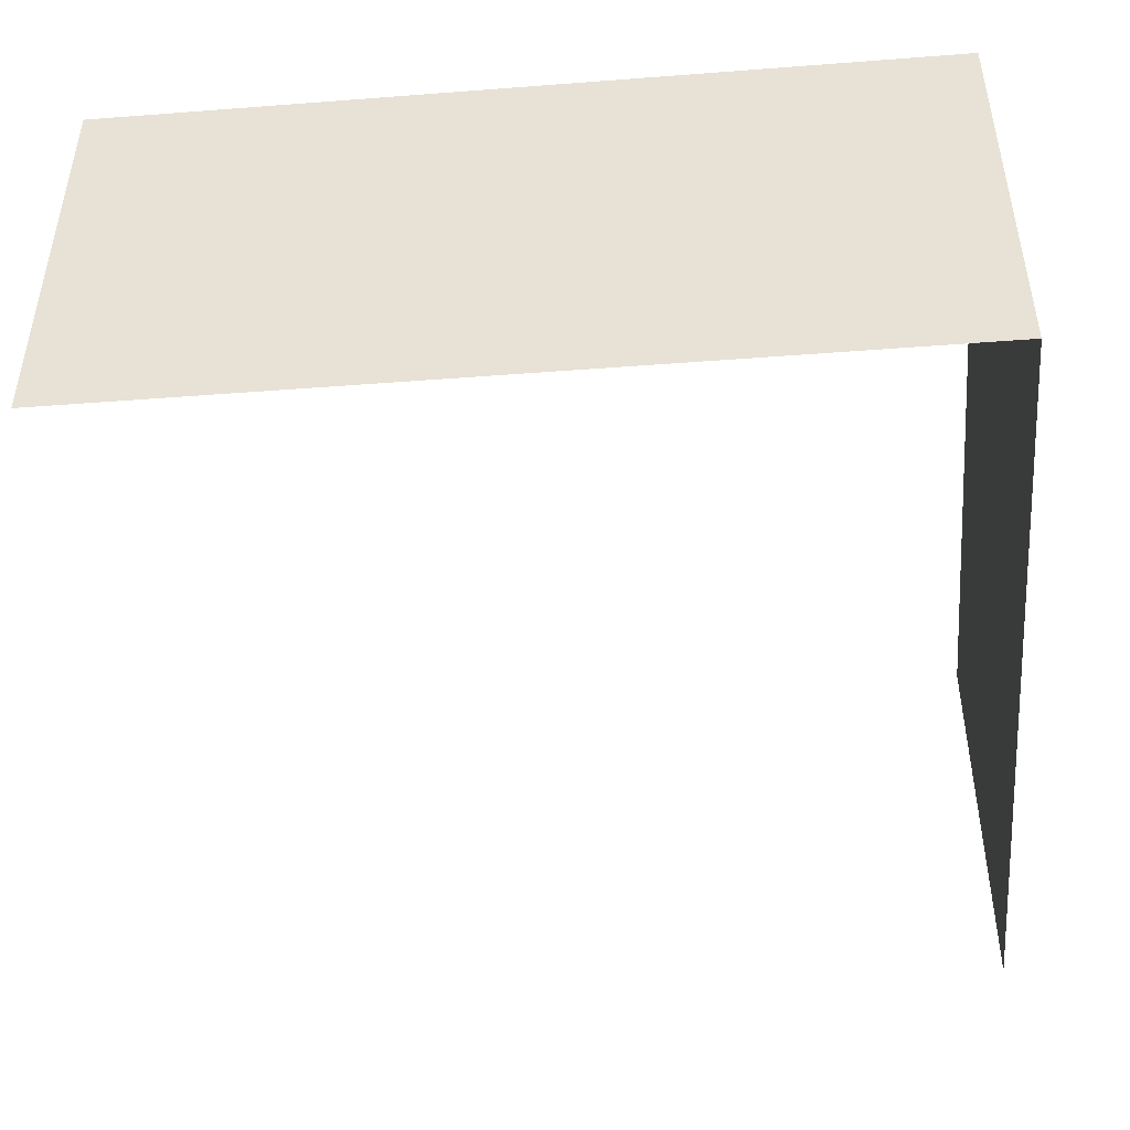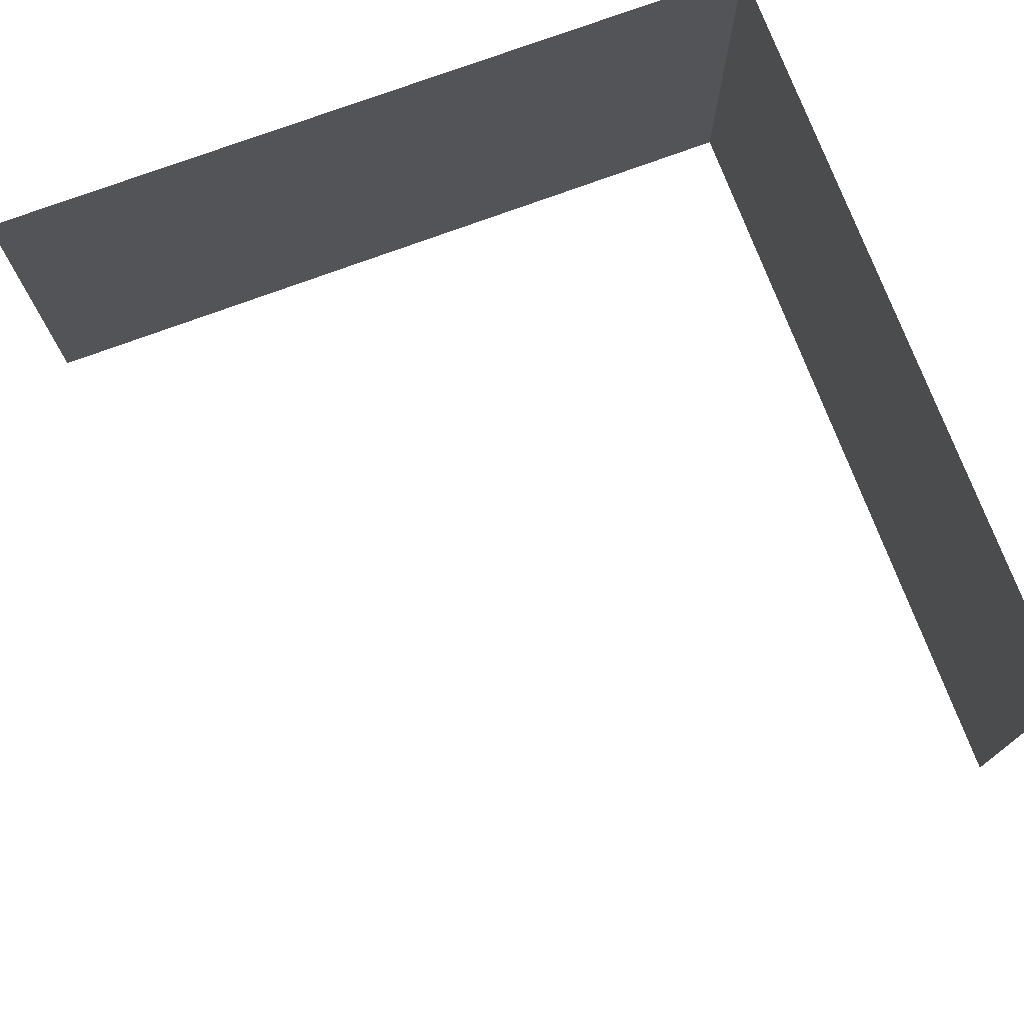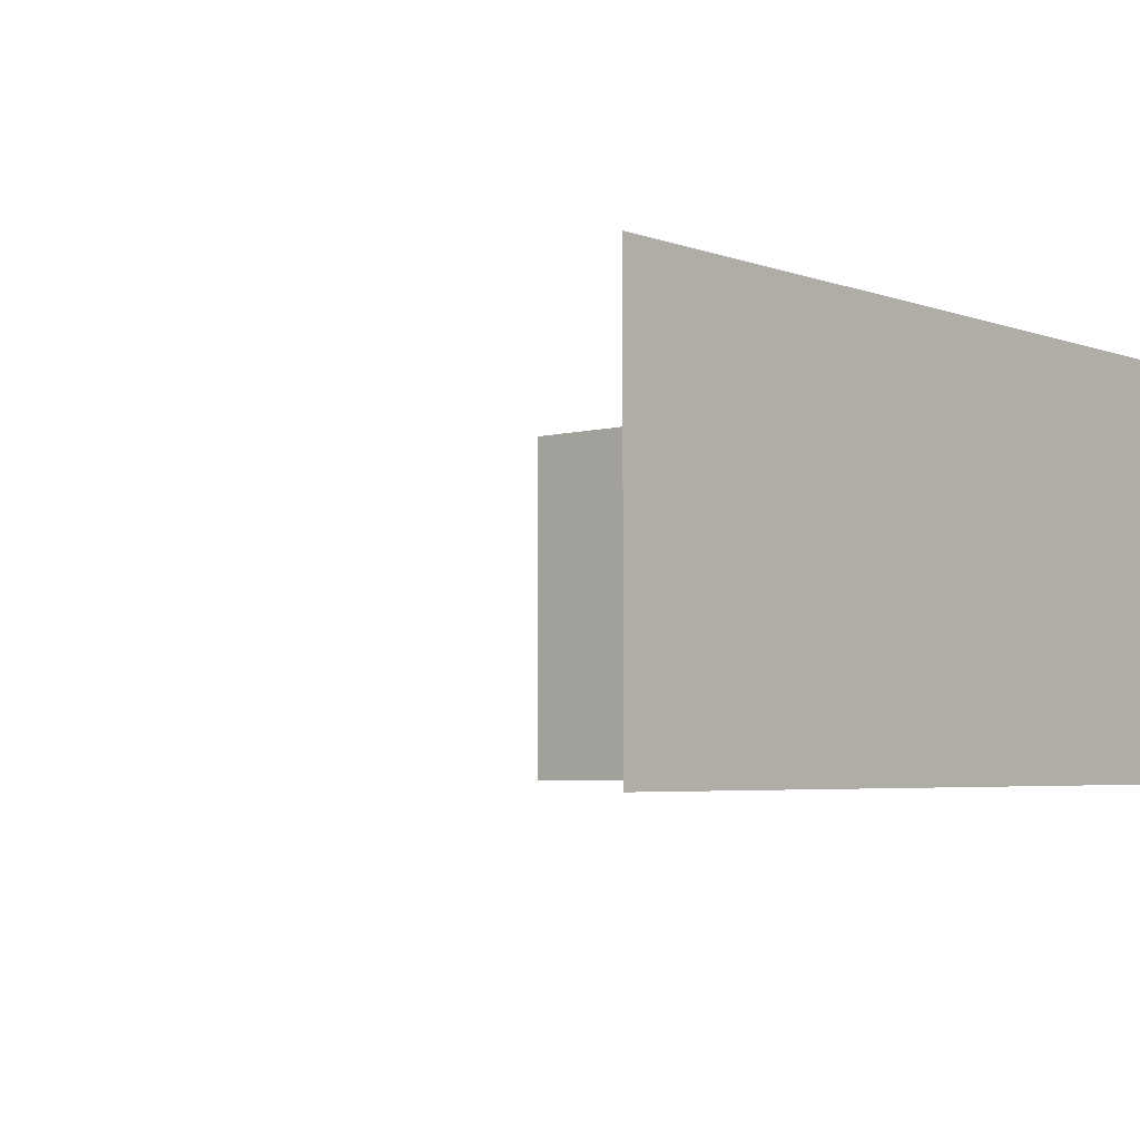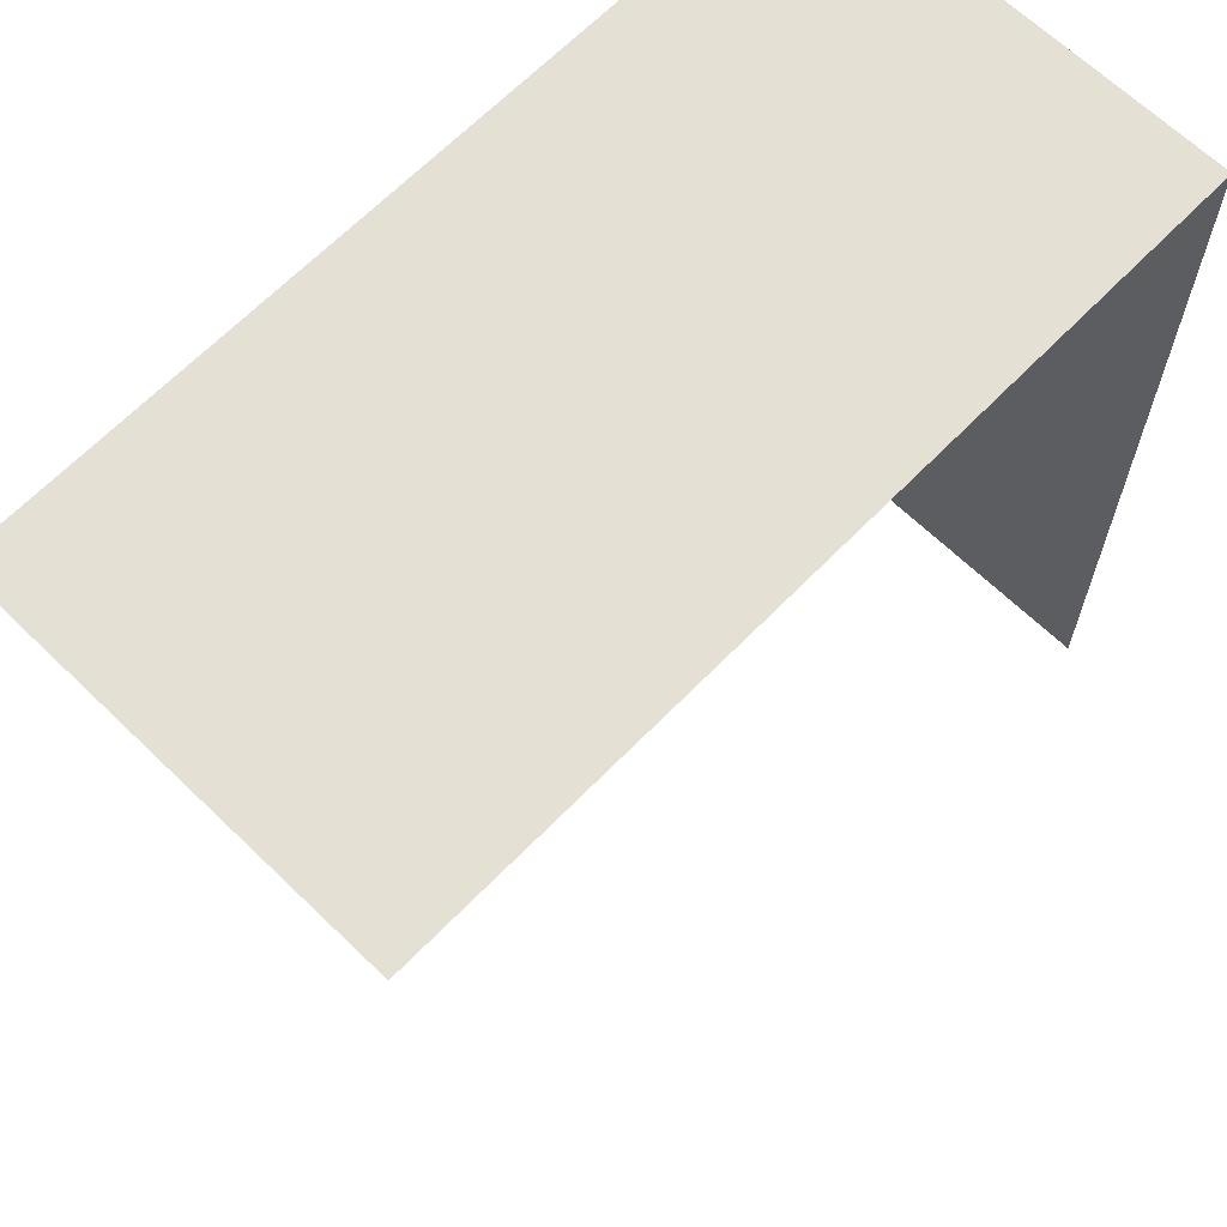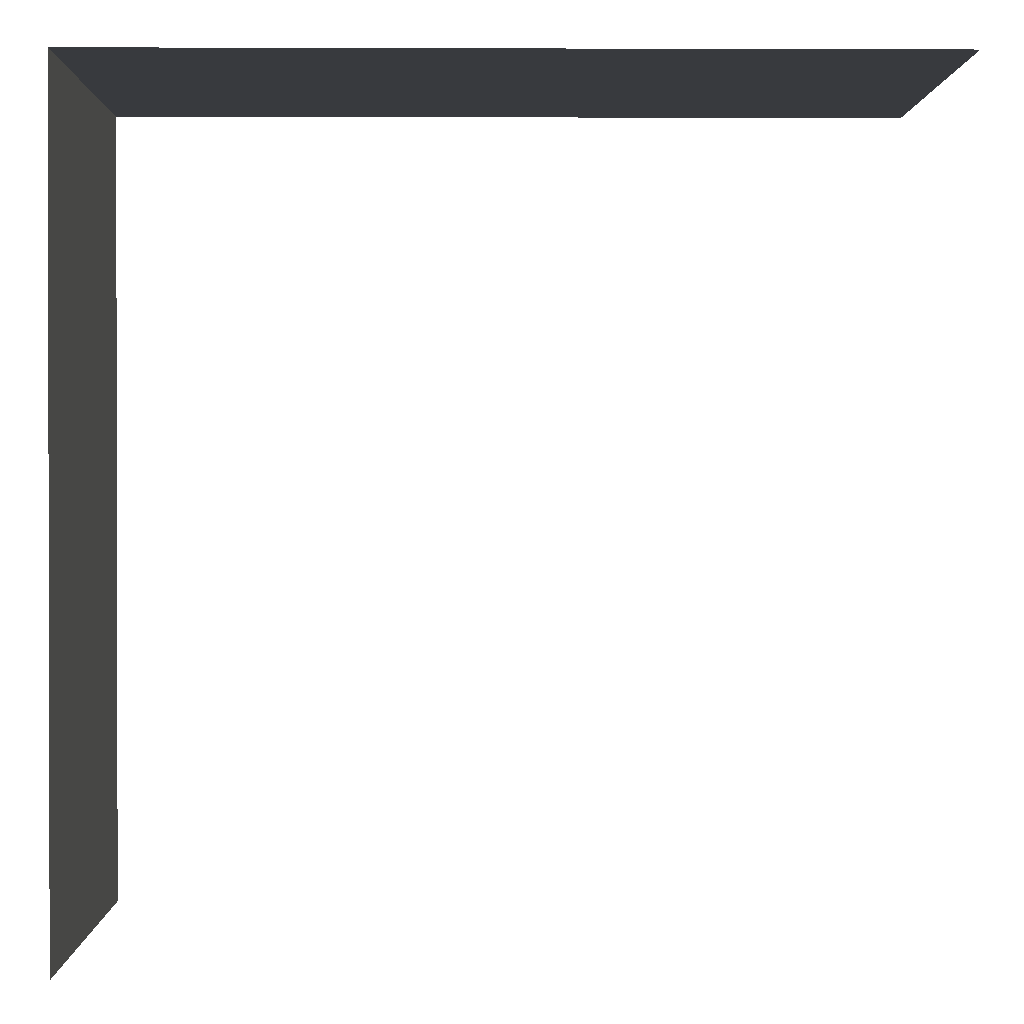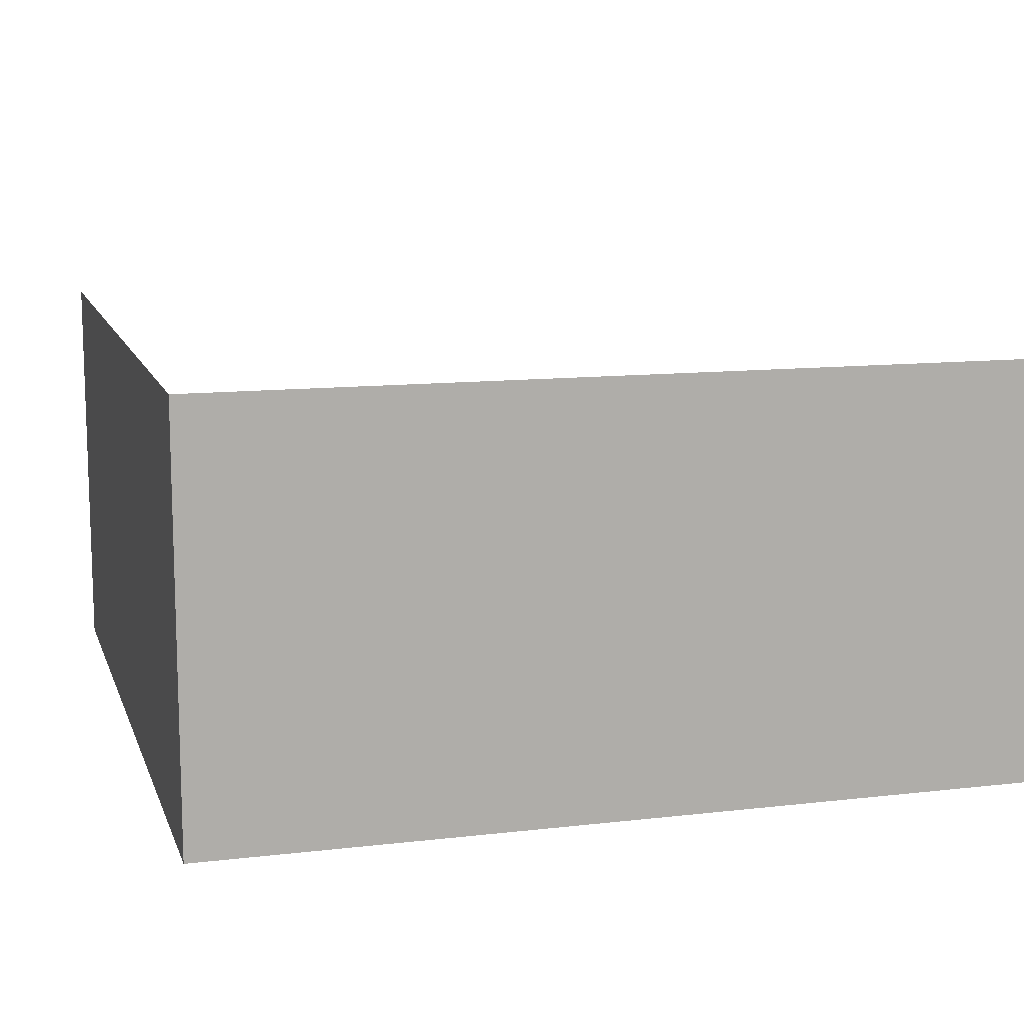
<metadata>
{"format":"obj","ext":"obj","renderer":"f3d","projection":"perspective","resolution":1024,"background":"white","views":[{"elev":-46.0,"azim":-85.0,"up":"+Y"},{"elev":74.2,"azim":159.6,"up":"+Y"},{"elev":-4.4,"azim":-138.8,"up":"+Y"},{"elev":65.4,"azim":134.2,"up":"+Z"},{"elev":0.7,"azim":-0.8,"up":"+Z"},{"elev":11.8,"azim":-15.7,"up":"+Y"}]}
</metadata>
<code>
o pared_5
v 98.43 9.843 -1.5e-05
v 196.9 108.3 0
v 196.9 9.843 0
v 98.43 108.3 -1.5e-05
f 1 2 3
f 2 1 4
o pared_6
v 0 9.843 -1.5e-05
v 98.43 108.3 0
v 98.43 9.843 0
v 0 108.3 -1.5e-05
f 5 6 7
f 6 5 8
o pared_8
v -1.6e-05 9.843 -196.9
v 0 108.3 -98.43
v 0 9.843 -98.43
v -1.6e-05 108.3 -196.9
f 9 10 11
f 10 9 12
o pared_7
v -1.6e-05 9.843 -98.43
v 0 108.3 0
v 0 9.843 0
v -1.6e-05 108.3 -98.43
f 13 14 15
f 14 13 16

</code>
